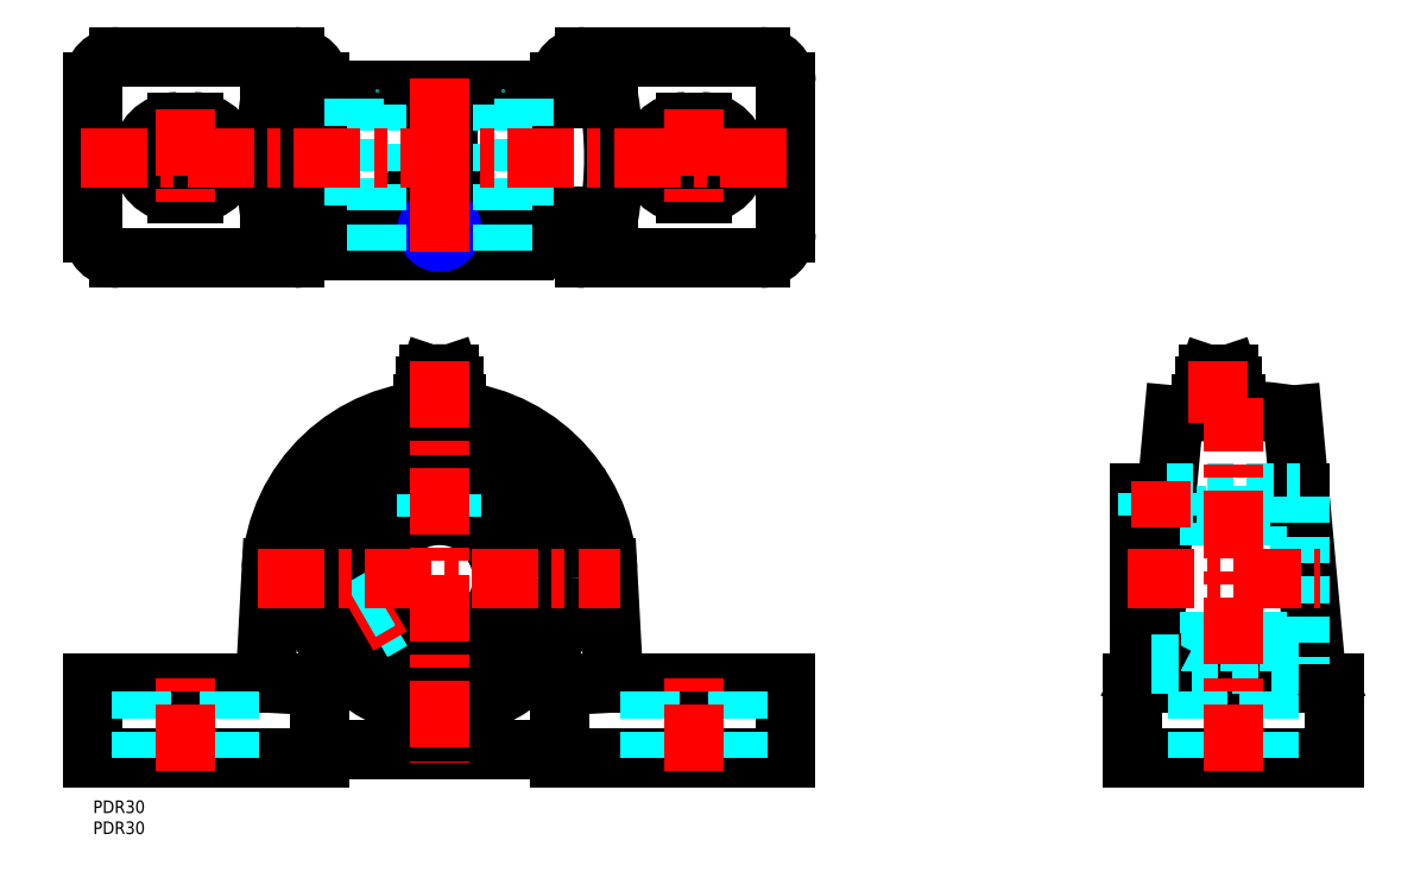
<metadata>
{"format":"dxf","ext":"dxf","renderer":"ezdxf+matplotlib","layout":"modelspace","background":"white","min_lineweight":24,"dpi":150}
</metadata>
<code>
0
SECTION
2
ENTITIES
0
INSERT
8
MSM_CONTINUOUS
2
*U2
10
0
20
0
30
0
0
INSERT
8
MSM_CONTINUOUS
2
*U3
10
0
20
0
30
0
0
LINE
8
MSM_CONTINUOUS
10
54
20
12
30
0
11
111
21
12
31
0
0
ARC
8
MSM_CONTINUOUS
10
82.5
20
52.9
30
0
40
40.1
50
3.085
51
176.9
0
CIRCLE
8
MSM_CONTINUOUS
10
82.5
20
52.9
30
0
40
31
0
LINE
8
MSM_CONTINUOUS
10
0
20
28
30
0
11
54
21
28
31
0
0
LINE
8
MSM_CONTINUOUS
10
54
20
10
30
0
11
0
21
10
31
0
0
LINE
8
MSM_CONTINUOUS
10
0
20
10
30
0
11
0
21
28
31
0
0
LINE
8
MSM_DASHED
10
11.5
20
10
30
0
11
11.5
21
28
31
0
0
LINE
8
MSM_CONTINUOUS
10
42.46
20
55.06
30
0
11
41
21
28
31
0
0
CIRCLE
8
MSM_CONTINUOUS
10
82.5
20
52.9
30
0
40
20.25
0
CIRCLE
8
MSM_CONTINUOUS
10
82.5
20
52.9
30
0
40
15
0
LINE
8
MSM_DASHED
10
66.66
20
40.29
30
0
11
71.27
21
42.95
31
0
0
LINE
8
MSM_DASHED
10
66.4
20
40.61
30
0
11
71
21
43.27
31
0
0
LINE
8
MSM_CONTINUOUS
10
54
20
28
30
0
11
54
21
10
31
0
0
LINE
8
MSM_DASHED
10
32.5
20
10
30
0
11
32.5
21
28
31
0
0
LINE
8
MSM_CENTER
10
71.24
20
46.4
30
0
11
63.23
21
41.78
31
0
0
LINE
8
MSM_DASHED
10
63.81
20
45.1
30
0
11
68.41
21
47.76
31
0
0
LINE
8
MSM_DASHED
10
63.66
20
45.48
30
0
11
68.27
21
48.15
31
0
0
LINE
8
MSM_CONTINUOUS
10
48
20
129.2
30
0
11
6
21
129.2
31
0
0
LINE
8
MSM_CONTINUOUS
10
48
20
177.2
30
0
11
6
21
177.2
31
0
0
ARC
8
MSM_CONTINUOUS
10
24
20
153.2
30
0
40
8.5
50
270
51
90
0
LINE
8
MSM_CONTINUOUS
10
0
20
171.2
30
0
11
0
21
135.2
31
0
0
ARC
8
MSM_CONTINUOUS
10
6
20
135.2
30
0
40
6
50
180
51
270
0
ARC
8
MSM_CONTINUOUS
10
20
20
153.2
30
0
40
8.5
50
90
51
270
0
LINE
8
MSM_CONTINUOUS
10
24
20
144.7
30
0
11
20
21
144.7
31
0
0
LINE
8
MSM_CONTINUOUS
10
24
20
161.7
30
0
11
20
21
161.7
31
0
0
ARC
8
MSM_CONTINUOUS
10
6
20
171.2
30
0
40
6
50
90
51
180
0
ARC
8
MSM_CONTINUOUS
10
124
20
153.2
30
0
40
83
50
170.3
51
189.7
0
LINE
8
MSM_CONTINUOUS
10
122.8
20
139.2
30
0
11
42.19
21
139.2
31
0
0
LINE
8
MSM_CONTINUOUS
10
102.8
20
131
30
0
11
62.25
21
131
31
0
0
ARC
8
MSM_CONTINUOUS
10
48
20
135.2
30
0
40
6
50
270
51
0
0
LINE
8
MSM_CONTINUOUS
10
54
20
139.2
30
0
11
54
21
135.2
31
0
0
LINE
8
MSM_CONTINUOUS
10
62.25
20
139.2
30
0
11
62.25
21
131
31
0
0
ARC
8
MSM_CONTINUOUS
10
85.68
20
94.46
30
0
40
1.481
50
218.9
51
253.4
0
ARC
8
MSM_CONTINUOUS
10
85.68
20
93.54
30
0
40
1.481
50
106.6
51
141.1
0
LINE
8
MSM_CONTINUOUS
10
79.2
20
98.8
30
0
11
85.8
21
98.8
31
0
0
LINE
8
MSM_CONTINUOUS
10
80.1
20
101.5
30
0
11
84.9
21
101.5
31
0
0
ARC
8
MSM_CONTINUOUS
10
82.5
20
90.96
30
0
40
4.038
50
75.05
51
104.9
0
ARC
8
MSM_CONTINUOUS
10
82.5
20
97.04
30
0
40
4.038
50
255.1
51
284.9
0
ARC
8
MSM_CONTINUOUS
10
82.5
20
98.41
30
0
40
3.2
50
74.62
51
105.4
0
ARC
8
MSM_CONTINUOUS
10
79.6
20
94.46
30
0
40
1.481
50
218.9
51
253.4
0
ARC
8
MSM_CONTINUOUS
10
79.32
20
94.46
30
0
40
1.481
50
286.6
51
321.1
0
ARC
8
MSM_CONTINUOUS
10
79.46
20
94.1
30
0
40
1.098
50
255
51
285
0
ARC
8
MSM_CONTINUOUS
10
83.01
20
98.36
30
0
40
5.445
50
242.3
51
253.4
0
ARC
8
MSM_CONTINUOUS
10
79.6
20
93.54
30
0
40
1.481
50
106.6
51
141.1
0
ARC
8
MSM_CONTINUOUS
10
73.83
20
98.3
30
0
40
6
50
320.3
51
344.8
0
ARC
8
MSM_CONTINUOUS
10
79.46
20
93.9
30
0
40
1.098
50
75.04
51
105
0
ARC
8
MSM_CONTINUOUS
10
79.32
20
93.54
30
0
40
1.481
50
38.87
51
73.41
0
ARC
8
MSM_CONTINUOUS
10
83.01
20
89.64
30
0
40
5.445
50
106.6
51
117.7
0
ARC
8
MSM_CONTINUOUS
10
78.85
20
96.94
30
0
40
0.7999
50
344.8
51
27.07
0
ARC
8
MSM_CONTINUOUS
10
82.5
20
98.8
30
0
40
3.3
50
180
51
207.1
0
ARC
8
MSM_CONTINUOUS
10
81.99
20
98.36
30
0
40
5.445
50
286.6
51
297.7
0
ARC
8
MSM_CONTINUOUS
10
81.99
20
89.64
30
0
40
5.445
50
62.27
51
73.42
0
LINE
8
MSM_CONTINUOUS
10
84.52
20
94.47
30
0
11
84.52
21
93.53
31
0
0
LINE
8
MSM_CONTINUOUS
10
79.2
20
98.8
30
0
11
80.1
21
101.5
31
0
0
LINE
8
MSM_CONTINUOUS
10
78.45
20
94.47
30
0
11
78.45
21
93.53
31
0
0
LINE
8
MSM_CONTINUOUS
10
80.47
20
94.47
30
0
11
80.47
21
93.53
31
0
0
ARC
8
MSM_CONTINUOUS
10
85.4
20
94.46
30
0
40
1.481
50
286.6
51
321.1
0
ARC
8
MSM_CONTINUOUS
10
85.54
20
94.1
30
0
40
1.098
50
255
51
285
0
ARC
8
MSM_CONTINUOUS
10
85.54
20
93.9
30
0
40
1.098
50
75.04
51
105
0
ARC
8
MSM_CONTINUOUS
10
85.4
20
93.54
30
0
40
1.481
50
38.87
51
73.41
0
ARC
8
MSM_CONTINUOUS
10
86.15
20
96.94
30
0
40
0.8
50
152.9
51
195.2
0
ARC
8
MSM_CONTINUOUS
10
91.17
20
98.3
30
0
40
6
50
195.2
51
219.7
0
ARC
8
MSM_CONTINUOUS
10
82.5
20
98.8
30
0
40
3.3
50
332.9
51
0
0
LINE
8
MSM_CONTINUOUS
10
84.9
20
101.5
30
0
11
85.8
21
98.8
31
0
0
LINE
8
MSM_CONTINUOUS
10
86.55
20
94.47
30
0
11
86.55
21
93.53
31
0
0
LINE
8
MSM_CONTINUOUS
10
102.8
20
139.2
30
0
11
102.8
21
131
31
0
0
LINE
8
MSM_CONTINUOUS
10
122.8
20
167.2
30
0
11
42.19
21
167.2
31
0
0
LINE
8
MSM_CONTINUOUS
10
102.8
20
169.1
30
0
11
62.25
21
169.1
31
0
0
ARC
8
MSM_CONTINUOUS
10
48
20
171.2
30
0
40
6
50
0
51
90
0
LINE
8
MSM_CONTINUOUS
10
54
20
171.2
30
0
11
54
21
167.2
31
0
0
LINE
8
MSM_CONTINUOUS
10
62.25
20
169.1
30
0
11
62.25
21
167.2
31
0
0
CIRCLE
8
MSM_CONTINUOUS
10
82.5
20
149.7
30
0
40
3.3
0
CIRCLE
8
MSM_CONTINUOUS
10
82.5
20
149.7
30
0
40
2.4
0
LINE
8
MSM_CONTINUOUS
10
84.52
20
146.2
30
0
11
86.55
21
149.7
31
0
0
LINE
8
MSM_CONTINUOUS
10
86.55
20
149.7
30
0
11
84.52
21
153.2
31
0
0
LINE
8
MSM_CONTINUOUS
10
80.47
20
153.2
30
0
11
78.45
21
149.7
31
0
0
CIRCLE
8
MSM_CONTINUOUS
10
82.5
20
149.7
30
0
40
0.8487
0
LINE
8
MSM_CONTINUOUS
10
78.45
20
149.7
30
0
11
80.47
21
146.2
31
0
0
LINE
8
MSM_CONTINUOUS
10
80.47
20
146.2
30
0
11
84.52
21
146.2
31
0
0
LINE
8
MSM_CONTINUOUS
10
84.52
20
153.2
30
0
11
80.47
21
153.2
31
0
0
LINE
8
MSM_CONTINUOUS
10
102.8
20
169.1
30
0
11
102.8
21
167.2
31
0
0
LINE
8
MSM_CONTINUOUS
10
285.6
20
91.79
30
0
11
291.1
21
32.65
31
0
0
LINE
8
MSM_CONTINUOUS
10
251.9
20
32.65
30
0
11
257.4
21
91.79
31
0
0
LINE
8
MSM_CONTINUOUS
10
295.5
20
10
30
0
11
247.5
21
10
31
0
0
LINE
8
MSM_CONTINUOUS
10
247.5
20
28
30
0
11
295.5
21
28
31
0
0
LINE
8
MSM_DASHED
10
249.3
20
37.9
30
0
11
287.4
21
37.9
31
0
0
LINE
8
MSM_DASHED
10
249.3
20
67.9
30
0
11
287.4
21
67.9
31
0
0
LINE
8
MSM_CONTINUOUS
10
122.5
20
55.06
30
0
11
124
21
28
31
0
0
LINE
8
MSM_CONTINUOUS
10
165
20
28
30
0
11
111
21
28
31
0
0
LINE
8
MSM_CONTINUOUS
10
111
20
10
30
0
11
165
21
10
31
0
0
LINE
8
MSM_CONTINUOUS
10
111
20
28
30
0
11
111
21
10
31
0
0
LINE
8
MSM_DASHED
10
132.5
20
10
30
0
11
132.5
21
28
31
0
0
LINE
8
MSM_CONTINUOUS
10
165
20
10
30
0
11
165
21
28
31
0
0
LINE
8
MSM_DASHED
10
153.5
20
10
30
0
11
153.5
21
28
31
0
0
LINE
8
MSM_CONTINUOUS
10
249.3
20
73.15
30
0
11
249.3
21
32.65
31
0
0
LINE
8
MSM_CONTINUOUS
10
247.5
20
10
30
0
11
247.5
21
28
31
0
0
LINE
8
MSM_CONTINUOUS
10
249.5
20
28
30
0
11
251.9
21
32.65
31
0
0
LINE
8
MSM_CONTINUOUS
10
249.3
20
32.65
30
0
11
251.9
21
32.65
31
0
0
LINE
8
MSM_CONTINUOUS
10
255.7
20
73.15
30
0
11
249.3
21
73.15
31
0
0
LINE
8
MSM_DASHED
10
251.3
20
73.15
30
0
11
251.3
21
67.9
31
0
0
LINE
8
MSM_DASHED
10
251.7
20
73.15
30
0
11
251.7
21
67.9
31
0
0
LINE
8
MSM_CONTINUOUS
10
295.5
20
28
30
0
11
295.5
21
10
31
0
0
LINE
8
MSM_DASHED
10
263
20
10
30
0
11
263
21
28
31
0
0
LINE
8
MSM_DASHED
10
280
20
10
30
0
11
280
21
28
31
0
0
LINE
8
MSM_CONTINUOUS
10
291.1
20
32.65
30
0
11
293.5
21
28
31
0
0
LINE
8
MSM_CONTINUOUS
10
287.4
20
73.15
30
0
11
287.4
21
72.42
31
0
0
LINE
8
MSM_CONTINUOUS
10
287.4
20
73.15
30
0
11
287.3
21
73.15
31
0
0
LINE
8
MSM_CONTINUOUS
10
165
20
171.2
30
0
11
165
21
135.2
31
0
0
ARC
8
MSM_CONTINUOUS
10
41
20
153.2
30
0
40
83
50
350.3
51
9.711
0
LINE
8
MSM_CONTINUOUS
10
117
20
129.2
30
0
11
159
21
129.2
31
0
0
ARC
8
MSM_CONTINUOUS
10
117
20
135.2
30
0
40
6
50
180
51
270
0
LINE
8
MSM_CONTINUOUS
10
111
20
139.2
30
0
11
111
21
135.2
31
0
0
ARC
8
MSM_CONTINUOUS
10
159
20
135.2
30
0
40
6
50
270
51
0
0
LINE
8
MSM_CONTINUOUS
10
117
20
177.2
30
0
11
159
21
177.2
31
0
0
LINE
8
MSM_CONTINUOUS
10
141
20
144.7
30
0
11
145
21
144.7
31
0
0
LINE
8
MSM_CONTINUOUS
10
141
20
161.7
30
0
11
145
21
161.7
31
0
0
ARC
8
MSM_CONTINUOUS
10
141
20
153.2
30
0
40
8.5
50
90
51
270
0
ARC
8
MSM_CONTINUOUS
10
117
20
171.2
30
0
40
6
50
90
51
180
0
LINE
8
MSM_CONTINUOUS
10
111
20
171.2
30
0
11
111
21
167.2
31
0
0
ARC
8
MSM_CONTINUOUS
10
145
20
153.2
30
0
40
8.5
50
270
51
90
0
ARC
8
MSM_CONTINUOUS
10
159
20
171.2
30
0
40
6
50
0
51
90
0
ARC
8
MSM_CONTINUOUS
10
270.9
20
94.38
30
0
40
1.481
50
286.6
51
321.1
0
ARC
8
MSM_CONTINUOUS
10
270.9
20
93.47
30
0
40
1.481
50
38.87
51
73.41
0
ARC
8
MSM_CONTINUOUS
10
276.7
20
98.23
30
0
40
6
50
195.2
51
219.7
0
ARC
8
MSM_CONTINUOUS
10
268
20
90.89
30
0
40
4.038
50
75.05
51
104.9
0
ARC
8
MSM_CONTINUOUS
10
268
20
96.96
30
0
40
4.038
50
255.1
51
284.9
0
ARC
8
MSM_CONTINUOUS
10
268
20
98.34
30
0
40
3.2
50
74.62
51
105.4
0
ARC
8
MSM_CONTINUOUS
10
265.1
20
94.38
30
0
40
1.481
50
218.9
51
253.4
0
ARC
8
MSM_CONTINUOUS
10
264.8
20
94.38
30
0
40
1.481
50
286.6
51
321.1
0
ARC
8
MSM_CONTINUOUS
10
265
20
94.02
30
0
40
1.098
50
255
51
285
0
ARC
8
MSM_CONTINUOUS
10
268.5
20
98.28
30
0
40
5.445
50
242.3
51
253.4
0
ARC
8
MSM_CONTINUOUS
10
265.1
20
93.47
30
0
40
1.481
50
106.6
51
141.1
0
ARC
8
MSM_CONTINUOUS
10
259.3
20
98.23
30
0
40
6
50
320.3
51
344.8
0
ARC
8
MSM_CONTINUOUS
10
265
20
93.83
30
0
40
1.098
50
75.04
51
105
0
ARC
8
MSM_CONTINUOUS
10
264.8
20
93.47
30
0
40
1.481
50
38.87
51
73.41
0
ARC
8
MSM_CONTINUOUS
10
268.5
20
89.57
30
0
40
5.445
50
106.6
51
117.7
0
ARC
8
MSM_CONTINUOUS
10
264.3
20
96.86
30
0
40
0.7999
50
344.8
51
27.07
0
ARC
8
MSM_CONTINUOUS
10
268
20
98.73
30
0
40
3.3
50
180
51
207.1
0
ARC
8
MSM_CONTINUOUS
10
271
20
94.02
30
0
40
1.098
50
255
51
285
0
ARC
8
MSM_CONTINUOUS
10
271.2
20
94.38
30
0
40
1.481
50
218.9
51
253.4
0
ARC
8
MSM_CONTINUOUS
10
267.5
20
98.28
30
0
40
5.445
50
286.6
51
297.7
0
ARC
8
MSM_CONTINUOUS
10
271.2
20
93.47
30
0
40
1.481
50
106.6
51
141.1
0
ARC
8
MSM_CONTINUOUS
10
271
20
93.83
30
0
40
1.098
50
75.04
51
105
0
ARC
8
MSM_CONTINUOUS
10
267.5
20
89.57
30
0
40
5.445
50
62.27
51
73.42
0
ARC
8
MSM_CONTINUOUS
10
271.7
20
96.86
30
0
40
0.8
50
152.9
51
195.2
0
ARC
8
MSM_CONTINUOUS
10
268
20
98.73
30
0
40
3.3
50
332.9
51
0
0
LINE
8
MSM_CONTINUOUS
10
270.4
20
101.4
30
0
11
271.3
21
98.73
31
0
0
LINE
8
MSM_CONTINUOUS
10
270
20
94.4
30
0
11
270
21
93.45
31
0
0
LINE
8
MSM_CONTINUOUS
10
264.7
20
98.73
30
0
11
265.6
21
101.4
31
0
0
LINE
8
MSM_CONTINUOUS
10
263.9
20
94.4
30
0
11
263.9
21
93.45
31
0
0
LINE
8
MSM_CONTINUOUS
10
266
20
94.4
30
0
11
266
21
93.45
31
0
0
LINE
8
MSM_CONTINUOUS
10
264.7
20
98.73
30
0
11
271.3
21
98.73
31
0
0
LINE
8
MSM_CONTINUOUS
10
265.6
20
101.4
30
0
11
270.4
21
101.4
31
0
0
LINE
8
MSM_CONTINUOUS
10
272
20
94.4
30
0
11
272
21
93.45
31
0
0
LINE
8
MSM_CENTER
10
87.5
20
136
30
0
11
77.5
21
136
31
0
0
CIRCLE
8
MSM_CONTINUOUS
10
82.5
20
136
30
0
40
2.594
0
CIRCLE
8
MSM_NARROW
10
82.5
20
136
30
0
40
3
0
LINE
8
MSM_DASHED
10
255.7
20
73.15
30
0
11
287.3
21
73.15
31
0
0
LINE
8
MSM_DASHED
10
287.4
20
72.42
30
0
11
287.4
21
32.45
31
0
0
LINE
8
MSM_DASHED
10
252.1
20
32.45
30
0
11
287.4
21
32.45
31
0
0
LINE
8
MSM_DASHED
10
79.91
20
72.98
30
0
11
79.91
21
67.67
31
0
0
LINE
8
MSM_DASHED
10
79.5
20
72.93
30
0
11
79.5
21
67.6
31
0
0
LINE
8
MSM_DASHED
10
85.09
20
72.98
30
0
11
85.09
21
67.67
31
0
0
LINE
8
MSM_DASHED
10
85.5
20
72.93
30
0
11
85.5
21
67.6
31
0
0
LINE
8
MSM_DASHED
10
62.25
20
167.2
30
0
11
62.25
21
139.2
31
0
0
LINE
8
MSM_DASHED
10
102.8
20
167.2
30
0
11
102.8
21
139.2
31
0
0
LINE
8
MSM_DASHED
10
67.5
20
131
30
0
11
67.5
21
169.1
31
0
0
LINE
8
MSM_DASHED
10
97.5
20
131
30
0
11
97.5
21
169.1
31
0
0
LINE
8
MSM_DASHED
10
256.9
20
73.15
30
0
11
256.9
21
67.9
31
0
0
LINE
8
MSM_DASHED
10
257.3
20
73.15
30
0
11
257.3
21
67.9
31
0
0
LINE
8
MSM_CONTINUOUS
10
79.44
20
93
30
0
11
85.56
21
93
31
0
0
ARC
8
MSM_CONTINUOUS
10
271.5
20
10
30
0
40
83
50
80.21
51
90.05
0
ARC
8
MSM_CONTINUOUS
10
271.5
20
10
30
0
40
83
50
92.42
51
99.79
0
LINE
8
MSM_CONTINUOUS
10
264.9
20
92.93
30
0
11
271.1
21
92.93
31
0
0
LINE
8
MSM_CENTER
10
22
20
164.7
30
0
11
22
21
141.7
31
0
0
LINE
8
MSM_CENTER
10
143
20
164.7
30
0
11
143
21
141.7
31
0
0
LINE
8
MSM_CENTER
10
82.5
20
172.1
30
0
11
82.5
21
128
31
0
0
LINE
8
MSM_CENTER
10
-3
20
153.2
30
0
11
168
21
153.2
31
0
0
LINE
8
MSM_CENTER
10
22
20
7
30
0
11
22
21
31
31
0
0
LINE
8
MSM_CENTER
10
143
20
7
30
0
11
143
21
31
31
0
0
LINE
8
MSM_CENTER
10
39.34
20
52.9
30
0
11
125.7
21
52.9
31
0
0
LINE
8
MSM_CENTER
10
82.5
20
104.6
30
0
11
82.5
21
9
31
0
0
LINE
8
MSM_CENTER
10
246.3
20
52.9
30
0
11
292.2
21
52.9
31
0
0
LINE
8
MSM_CENTER
10
254.3
20
76.15
30
0
11
254.3
21
64.9
31
0
0
LINE
8
MSM_CENTER
10
268
20
104.5
30
0
11
268
21
89.93
31
0
0
LINE
8
MSM_CENTER
10
271.5
20
7
30
0
11
271.5
21
96
31
0
0
LINE
8
MSM_CENTER
10
75.45
20
149.7
30
0
11
89.55
21
149.7
31
0
0
ENDSEC
0
EOF

</code>
